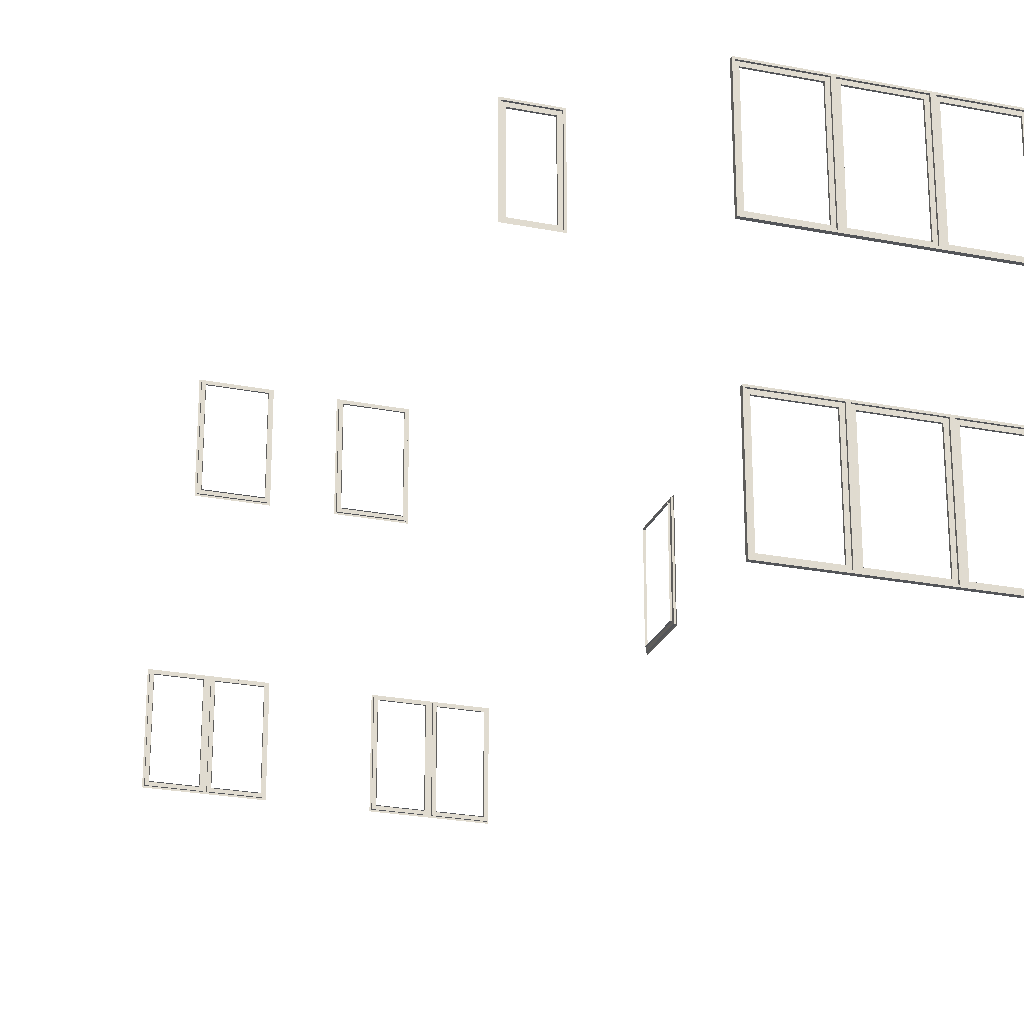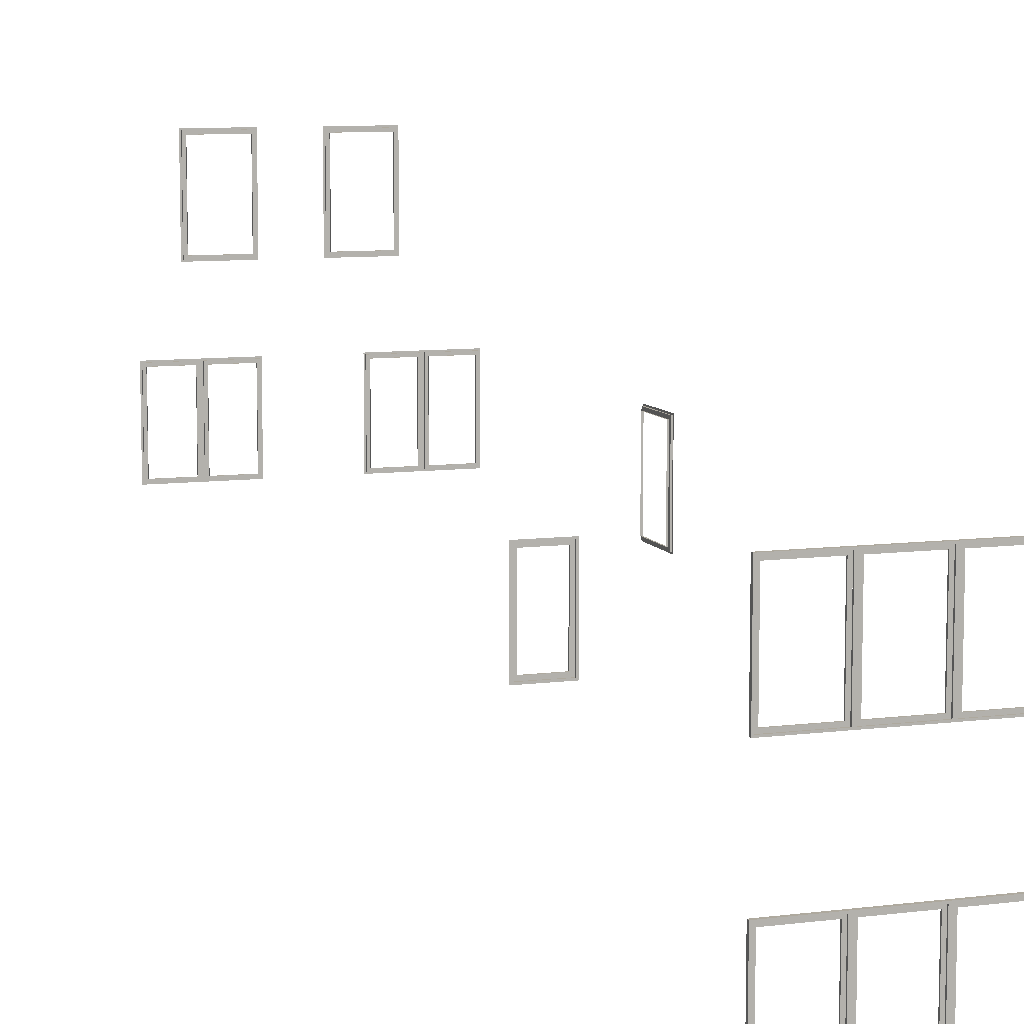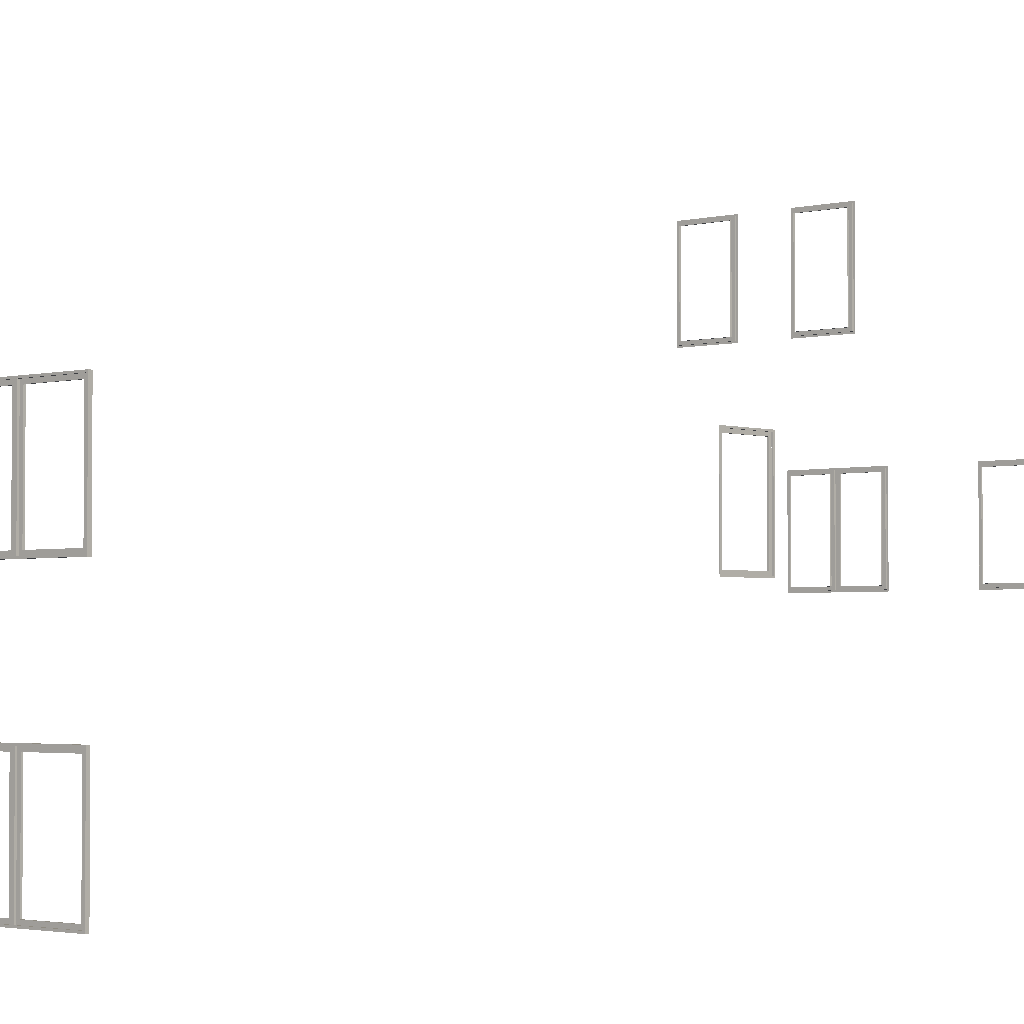
<metadata>
{"format":"obj","ext":"obj","renderer":"f3d","projection":"perspective","resolution":1024,"background":"white","views":[{"elev":-24.2,"azim":163.4,"up":"+Y"},{"elev":9.0,"azim":162.6,"up":"+Y"},{"elev":-2.6,"azim":-136.7,"up":"+Y"}]}
</metadata>
<code>
o fh3-windows-base-modern-x-frame
v 16.62 23.91 -168.3
v 16.62 28.75 -168.3
v 16.62 28.75 -168.4
v 16.62 23.91 -168.4
v 13.78 28.75 -168.3
v 13.78 28.75 -168.3
v 13.78 23.91 -168.3
v 13.78 23.91 -168.3
v 16.62 28.59 -168.4
v 16.46 28.59 -168.4
v 16.46 24.07 -168.4
v 16.62 24.07 -168.4
v 16.7 28.75 -168.3
v 16.7 23.91 -168.3
v 13.78 28.59 -168.3
v 13.7 28.83 -168.3
v 13.7 28.75 -168.3
v 16.7 28.83 -168.3
v 13.7 23.91 -168.3
v 13.78 24.07 -168.3
v 13.94 24.07 -168.3
v 13.94 28.59 -168.3
v 13.94 24.07 -168.4
v 13.94 28.59 -168.4
v 16.46 28.59 -168.5
v 16.46 24.07 -168.5
v 13.7 23.83 -168.3
v 16.7 23.83 -168.3
v 19.27 23.91 -168.4
v 19.27 23.83 -168.4
v 22.27 23.83 -168.5
v 22.27 23.91 -168.5
v 19.35 24.07 -168.5
v 19.35 23.91 -168.5
v 22.19 23.91 -168.6
v 22.19 24.07 -168.6
v 22.03 24.07 -168.6
v 22.03 24.07 -168.6
v 19.51 24.07 -168.6
v 19.51 24.07 -168.5
v 22.03 28.59 -168.6
v 22.03 28.59 -168.6
v 19.51 28.59 -168.5
v 19.51 28.59 -168.6
v 19.35 28.59 -168.5
v 19.27 28.75 -168.4
v 19.35 23.91 -168.4
v 19.35 28.75 -168.4
v 19.27 28.83 -168.4
v 22.27 28.75 -168.5
v 22.27 28.83 -168.5
v 19.35 28.75 -168.5
v 22.19 28.59 -168.6
v 22.19 28.75 -168.6
v 22.19 28.75 -168.5
v 22.19 23.91 -168.5
v 9.64 4.57 -210.7
v 7.121 4.57 -210.7
v 7.123 4.57 -210.6
v 9.642 4.57 -210.7
v 6.961 4.57 -210.7
v 9.8 4.57 -210.7
v 9.8 4.41 -210.7
v 6.961 4.41 -210.7
v 6.879 4.41 -210.8
v 9.878 4.41 -210.8
v 9.878 4.33 -210.8
v 6.879 4.33 -210.8
v 12.88 4.41 -210.9
v 12.88 4.33 -210.9
v 9.96 4.57 -210.8
v 12.8 4.57 -210.8
v 12.8 4.41 -210.8
v 9.96 4.41 -210.8
v 12.64 4.57 -210.8
v 10.12 4.57 -210.8
v 10.12 4.57 -210.7
v 12.64 4.57 -210.7
v 15.88 4.41 -211
v 15.88 4.33 -211
v 12.96 4.57 -210.8
v 15.8 4.57 -210.9
v 15.8 4.41 -210.9
v 12.96 4.41 -210.8
v 15.64 4.57 -210.9
v 13.12 4.57 -210.8
v 13.12 4.57 -210.8
v 15.64 4.57 -210.8
v 15.64 9.09 -210.9
v 15.64 9.09 -210.8
v 13.12 9.09 -210.8
v 13.12 9.09 -210.8
v 12.96 9.09 -210.8
v 12.88 9.25 -210.9
v 12.96 9.25 -210.9
v 12.96 4.41 -210.9
v 12.88 9.33 -210.9
v 15.88 9.33 -211
v 15.88 9.25 -211
v 12.96 9.25 -210.8
v 15.8 9.25 -210.9
v 15.8 9.09 -210.9
v 15.8 4.41 -211
v 15.8 9.25 -211
v 12.64 9.09 -210.8
v 12.64 9.09 -210.7
v 10.12 9.09 -210.8
v 10.12 9.09 -210.7
v 9.96 9.09 -210.8
v 9.878 9.25 -210.8
v 9.958 9.25 -210.8
v 9.958 4.41 -210.8
v 9.878 9.33 -210.8
v 9.96 9.25 -210.8
v 12.8 9.25 -210.8
v 12.8 9.09 -210.8
v 12.8 4.41 -210.9
v 12.8 9.25 -210.9
v 9.8 9.09 -210.7
v 9.64 9.09 -210.7
v 9.798 4.41 -210.8
v 9.798 9.25 -210.8
v 6.961 9.25 -210.7
v 9.8 9.25 -210.7
v 6.961 9.09 -210.7
v 6.879 9.33 -210.8
v 6.879 9.25 -210.8
v 6.959 9.25 -210.8
v 6.959 4.41 -210.8
v 7.121 9.09 -210.7
v 7.123 9.09 -210.6
v 9.642 9.09 -210.7
v 15.88 6.83 -211
v 15.88 9.33 -210.8
v 15.88 6.83 -210.8
v 15.88 4.33 -210.8
v 6.883 6.83 -210.6
v 6.883 9.33 -210.6
v 6.879 6.83 -210.8
v 6.883 4.33 -210.6
v 11.38 9.33 -210.9
v 11.38 9.33 -210.7
v 11.38 4.33 -210.9
v 11.38 4.33 -210.7
v 11.38 14.33 -210.9
v 15.88 14.33 -211
v 15.88 14.33 -210.8
v 11.38 14.33 -210.7
v 6.879 14.33 -210.8
v 6.883 14.33 -210.6
v 11.38 19.33 -210.9
v 11.38 19.33 -210.7
v 15.88 19.33 -210.8
v 15.88 19.33 -211
v 6.879 19.33 -210.8
v 6.883 19.33 -210.6
v 6.883 16.83 -210.6
v 6.879 16.83 -210.8
v 15.88 16.83 -211
v 15.88 16.83 -210.8
v 9.798 14.41 -210.8
v 9.8 14.41 -210.7
v 9.8 19.25 -210.7
v 9.798 19.25 -210.8
v 6.961 19.25 -210.7
v 6.959 19.25 -210.8
v 6.961 14.41 -210.7
v 6.959 14.41 -210.8
v 12.8 14.41 -210.9
v 12.8 14.41 -210.8
v 12.8 19.25 -210.8
v 12.8 19.25 -210.9
v 9.96 19.25 -210.8
v 9.958 19.25 -210.8
v 9.96 14.41 -210.8
v 9.958 14.41 -210.8
v 15.8 14.41 -211
v 15.8 14.41 -210.9
v 15.8 19.25 -210.9
v 15.8 19.25 -211
v 12.96 19.25 -210.8
v 12.96 19.25 -210.9
v 12.96 14.41 -210.8
v 12.96 14.41 -210.9
v 9.64 19.09 -210.7
v 9.64 14.57 -210.7
v 9.642 14.57 -210.7
v 9.642 19.09 -210.7
v 7.121 19.09 -210.7
v 7.123 19.09 -210.6
v 7.121 14.57 -210.7
v 7.123 14.57 -210.6
v 6.961 19.09 -210.7
v 6.961 14.57 -210.7
v 6.879 19.25 -210.8
v 6.879 14.41 -210.8
v 9.878 19.33 -210.8
v 9.878 19.25 -210.8
v 9.8 19.09 -210.7
v 9.878 14.41 -210.8
v 9.8 14.57 -210.7
v 12.8 19.09 -210.8
v 12.8 14.57 -210.8
v 12.64 14.57 -210.8
v 12.64 19.09 -210.8
v 12.88 19.25 -210.9
v 12.88 14.41 -210.9
v 9.96 19.09 -210.8
v 12.88 19.33 -210.9
v 10.12 19.09 -210.8
v 10.12 14.57 -210.8
v 9.96 14.57 -210.8
v 10.12 19.09 -210.7
v 10.12 14.57 -210.7
v 12.64 19.09 -210.7
v 12.64 14.57 -210.7
v 15.8 19.09 -210.9
v 15.8 14.57 -210.9
v 15.64 14.57 -210.9
v 15.64 19.09 -210.9
v 15.88 19.25 -211
v 15.88 14.41 -211
v 12.96 19.09 -210.8
v 13.12 19.09 -210.8
v 13.12 14.57 -210.8
v 12.96 14.57 -210.8
v 13.12 19.09 -210.8
v 13.12 14.57 -210.8
v 15.64 19.09 -210.8
v 15.64 14.57 -210.8
v 12.88 14.33 -210.9
v 9.878 14.33 -210.8
v 21.16 19.09 -207
v 21.16 15.57 -207
v 21.17 15.57 -207
v 21.17 19.09 -207
v 21.4 19.25 -207.1
v 21.4 15.41 -207.1
v 21.32 15.41 -207.1
v 21.32 19.25 -207.1
v 21.32 19.09 -207
v 21.32 15.57 -207
v 21.32 15.41 -207
v 21.32 19.25 -207
v 19.4 15.41 -207.1
v 21.4 15.33 -207.1
v 19.4 15.33 -207.1
v 19.48 15.57 -207
v 19.48 15.41 -207
v 19.64 15.57 -207
v 19.65 15.57 -206.9
v 19.48 15.41 -207.1
v 19.64 19.09 -207
v 19.65 19.09 -206.9
v 19.48 19.09 -207
v 19.4 19.25 -207.1
v 19.48 19.25 -207.1
v 19.48 19.25 -207
v 19.4 19.33 -207.1
v 21.4 19.33 -207.1
v 7.915 14.41 -183.1
v 7.994 14.41 -183.1
v 7.994 19.25 -183.1
v 7.915 19.25 -183.1
v 8.066 19.25 -180.3
v 7.986 19.25 -180.3
v 8.066 14.41 -180.3
v 7.986 14.41 -180.3
v 7.994 19.09 -183.1
v 7.994 14.57 -183.1
v 7.998 14.57 -183
v 7.998 19.09 -183
v 7.912 19.25 -183.2
v 7.912 14.41 -183.2
v 8.066 19.09 -180.3
v 7.988 19.33 -180.2
v 7.912 19.33 -183.2
v 7.988 19.25 -180.2
v 7.988 14.41 -180.2
v 8.062 19.09 -180.5
v 8.062 14.57 -180.5
v 8.066 14.57 -180.3
v 8.142 19.09 -180.5
v 8.142 14.57 -180.5
v 8.078 19.09 -183
v 8.078 14.57 -183
v 7.912 14.33 -183.2
v 7.988 14.33 -180.2
v 22.44 14.41 -161.3
v 22.44 19.25 -161.3
v 22.43 19.25 -161.4
v 22.43 14.41 -161.4
v 22.43 19.09 -161.4
v 22.27 19.09 -161.4
v 22.27 14.57 -161.4
v 22.43 14.57 -161.4
v 22.52 19.25 -161.3
v 22.52 14.41 -161.3
v 22.27 19.09 -161.5
v 22.27 14.57 -161.5
v 20.02 14.41 -161.2
v 20.02 14.33 -161.2
v 22.52 14.33 -161.3
v 20.1 14.57 -161.3
v 20.1 14.41 -161.3
v 20.25 14.57 -161.4
v 20.26 14.57 -161.3
v 20.26 19.09 -161.3
v 20.25 19.09 -161.4
v 20.02 19.33 -161.2
v 20.02 19.25 -161.2
v 22.52 19.33 -161.3
v 20.1 19.25 -161.3
v 20.1 19.09 -161.3
v 20.1 14.41 -161.2
v 20.1 19.25 -161.2
v 17.76 14.57 -161.3
v 17.75 14.57 -161.4
v 17.75 19.09 -161.4
v 17.76 19.09 -161.3
v 17.6 19.09 -161.3
v 17.6 14.57 -161.3
v 17.52 19.25 -161.2
v 17.52 14.41 -161.2
v 17.6 14.41 -161.2
v 17.6 19.25 -161.2
v 17.6 14.41 -161.3
v 17.6 19.25 -161.3
v 19.94 19.25 -161.2
v 19.94 19.25 -161.3
v 19.94 14.41 -161.2
v 19.94 14.41 -161.3
v 19.94 19.09 -161.3
v 17.52 19.33 -161.2
v 19.77 19.09 -161.4
v 19.78 19.09 -161.3
v 19.78 14.57 -161.3
v 19.77 14.57 -161.4
v 19.94 14.57 -161.3
v 17.52 14.33 -161.2
v 10.82 14.41 -161
v 10.82 14.41 -161.1
v 10.82 19.25 -161.1
v 10.82 19.25 -161
v 10.82 19.09 -161.1
v 10.82 14.57 -161.1
v 10.98 14.57 -161.1
v 10.98 19.09 -161.1
v 10.74 19.25 -161
v 10.74 14.41 -161
v 10.98 14.57 -161.2
v 10.98 19.09 -161.2
v 13.24 14.41 -161.1
v 10.74 14.33 -161
v 13.24 14.33 -161.1
v 13.16 14.57 -161.2
v 13.16 14.41 -161.2
v 13 14.57 -161.2
v 13 14.57 -161.2
v 13 19.09 -161.2
v 13 19.09 -161.2
v 13.24 19.33 -161.1
v 10.74 19.33 -161
v 13.24 19.25 -161.1
v 13.16 19.25 -161.2
v 13.16 19.09 -161.2
v 13.16 14.41 -161.1
v 13.16 19.25 -161.1
v 10.5 14.57 -161.1
v 10.5 19.09 -161.1
v 10.5 19.09 -161.2
v 10.5 14.57 -161.2
v 10.66 19.09 -161.1
v 10.66 14.57 -161.1
v 10.66 19.25 -161
v 10.66 14.41 -161
v 10.66 19.25 -161.1
v 10.66 14.41 -161.1
v 8.324 19.25 -161
v 8.322 19.25 -161
v 8.322 14.41 -161
v 8.324 14.41 -161
v 8.322 19.09 -161
v 8.244 19.33 -161
v 8.244 19.25 -161
v 8.482 19.09 -161
v 8.479 19.09 -161.1
v 8.482 14.57 -161
v 8.479 14.57 -161.1
v 8.322 14.57 -161
v 8.244 14.41 -161
v 8.244 14.33 -161
f 1 2 3 4
f 2 5 6 3
f 5 7 8 6
f 7 1 4 8
f 9 10 11 12
f 13 2 1 14
f 6 15 9 3
f 16 17 13 18
f 17 19 7 5
f 15 20 21 22
f 21 23 24 22
f 22 24 25 10
f 10 25 26 11
f 11 26 23 21
f 20 8 4 12
f 19 27 28 14
f 29 30 31 32
f 33 34 35 36
f 37 38 39 40
f 41 42 38 37
f 43 44 42 41
f 40 39 44 43
f 45 33 40 43
f 46 29 47 48
f 49 46 50 51
f 52 45 53 54
f 50 55 56 32
f 53 41 37 36
f 47 56 35 34
f 48 47 34 52
f 55 48 52 54
f 56 55 54 35
f 57 58 59 60
f 61 62 63 64
f 65 66 67 68
f 66 69 70 67
f 71 72 73 74
f 75 76 77 78
f 69 79 80 70
f 81 82 83 84
f 85 86 87 88
f 89 85 88 90
f 91 89 90 92
f 86 91 92 87
f 93 91 86 81
f 94 95 96 69
f 97 98 99 94
f 100 101 102 93
f 99 79 103 104
f 102 82 85 89
f 105 75 78 106
f 107 105 106 108
f 76 107 108 77
f 109 107 76 71
f 110 111 112 66
f 113 97 94 110
f 114 115 116 109
f 94 69 117 118
f 116 72 75 105
f 119 62 57 120
f 110 66 121 122
f 123 124 119 125
f 126 113 110 127
f 127 128 129 65
f 125 130 58 61
f 58 130 131 59
f 130 120 132 131
f 120 57 60 132
f 96 84 83 103
f 112 74 73 117
f 129 64 63 121
f 95 100 84 96
f 104 101 100 95
f 103 83 101 104
f 111 114 74 112
f 118 115 114 111
f 117 73 115 118
f 128 123 64 129
f 122 124 123 128
f 121 63 124 122
f 133 98 134 135
f 80 133 135 136
f 137 138 126 139
f 140 137 139 68
f 141 142 134 98
f 126 138 142 141
f 143 80 136 144
f 68 143 144 140
f 145 146 147 148
f 149 145 148 150
f 151 152 153 154
f 155 156 152 151
f 157 156 155 158
f 150 157 158 149
f 159 154 153 160
f 146 159 160 147
f 161 162 163 164
f 164 163 165 166
f 166 165 167 168
f 169 170 171 172
f 172 171 173 174
f 174 173 175 176
f 177 178 179 180
f 180 179 181 182
f 182 181 183 184
f 168 167 162 161
f 176 175 170 169
f 184 183 178 177
f 185 186 187 188
f 189 185 188 190
f 191 189 190 192
f 193 189 191 194
f 195 166 168 196
f 155 197 198 195
f 165 163 199 193
f 198 200 161 164
f 199 201 186 185
f 202 203 204 205
f 206 207 169 172
f 173 171 202 208
f 197 209 206 198
f 198 174 176 200
f 208 210 211 212
f 211 210 213 214
f 210 205 215 213
f 205 204 216 215
f 217 218 219 220
f 221 222 177 180
f 181 179 217 223
f 209 154 221 206
f 206 182 184 207
f 223 224 225 226
f 225 224 227 228
f 224 220 229 227
f 220 219 230 229
f 219 225 228 230
f 226 218 178 183
f 207 222 146 231
f 204 211 214 216
f 212 203 170 175
f 200 207 231 232
f 196 200 232 149
f 194 201 162 167
f 186 191 192 187
f 233 234 235 236
f 237 238 239 240
f 241 242 234 233
f 239 243 244 240
f 245 238 246 247
f 248 242 243 249
f 234 250 251 235
f 252 249 243 239
f 250 253 254 251
f 255 253 250 248
f 256 257 252 245
f 257 258 249 252
f 253 233 236 254
f 259 260 237 256
f 258 244 241 255
f 240 244 258 257
f 261 262 263 264
f 264 263 265 266
f 266 265 267 268
f 268 267 262 261
f 269 270 271 272
f 273 274 261 264
f 265 263 269 275
f 276 277 273 278
f 278 266 268 279
f 275 280 281 282
f 281 280 283 284
f 280 272 285 283
f 272 271 286 285
f 271 281 284 286
f 282 270 262 267
f 279 274 287 288
f 289 290 291 292
f 293 294 295 296
f 297 290 289 298
f 294 299 300 295
f 301 302 303 298
f 304 305 292 296
f 295 300 306 307
f 308 309 299 294
f 310 311 297 312
f 313 314 293 291
f 315 289 292 305
f 290 316 313 291
f 316 315 305 313
f 311 301 315 316
f 314 304 307 308
f 307 306 309 308
f 317 318 319 320
f 321 322 317 320
f 323 324 325 326
f 326 325 327 328
f 329 326 328 330
f 325 331 332 327
f 328 321 333 330
f 334 323 311 310
f 320 319 335 336
f 337 338 318 317
f 322 327 332 339
f 324 340 302 301
f 336 335 338 337
f 311 329 331 301
f 333 336 337 339
f 331 329 330 332
f 341 342 343 344
f 345 346 347 348
f 349 350 341 344
f 348 347 351 352
f 353 350 354 355
f 356 346 342 357
f 347 358 359 351
f 360 348 352 361
f 362 363 349 364
f 365 343 345 366
f 367 357 342 341
f 344 343 365 368
f 368 365 357 367
f 364 368 367 353
f 366 360 358 356
f 358 360 361 359
f 369 370 371 372
f 373 370 369 374
f 349 375 376 350
f 375 377 378 376
f 379 380 377 375
f 376 378 381 382
f 377 380 383 373
f 363 384 385 349
f 370 386 387 371
f 388 369 372 389
f 374 390 381 378
f 350 391 392 354
f 386 388 389 387
f 385 391 382 379
f 383 390 388 386
f 382 381 380 379

</code>
